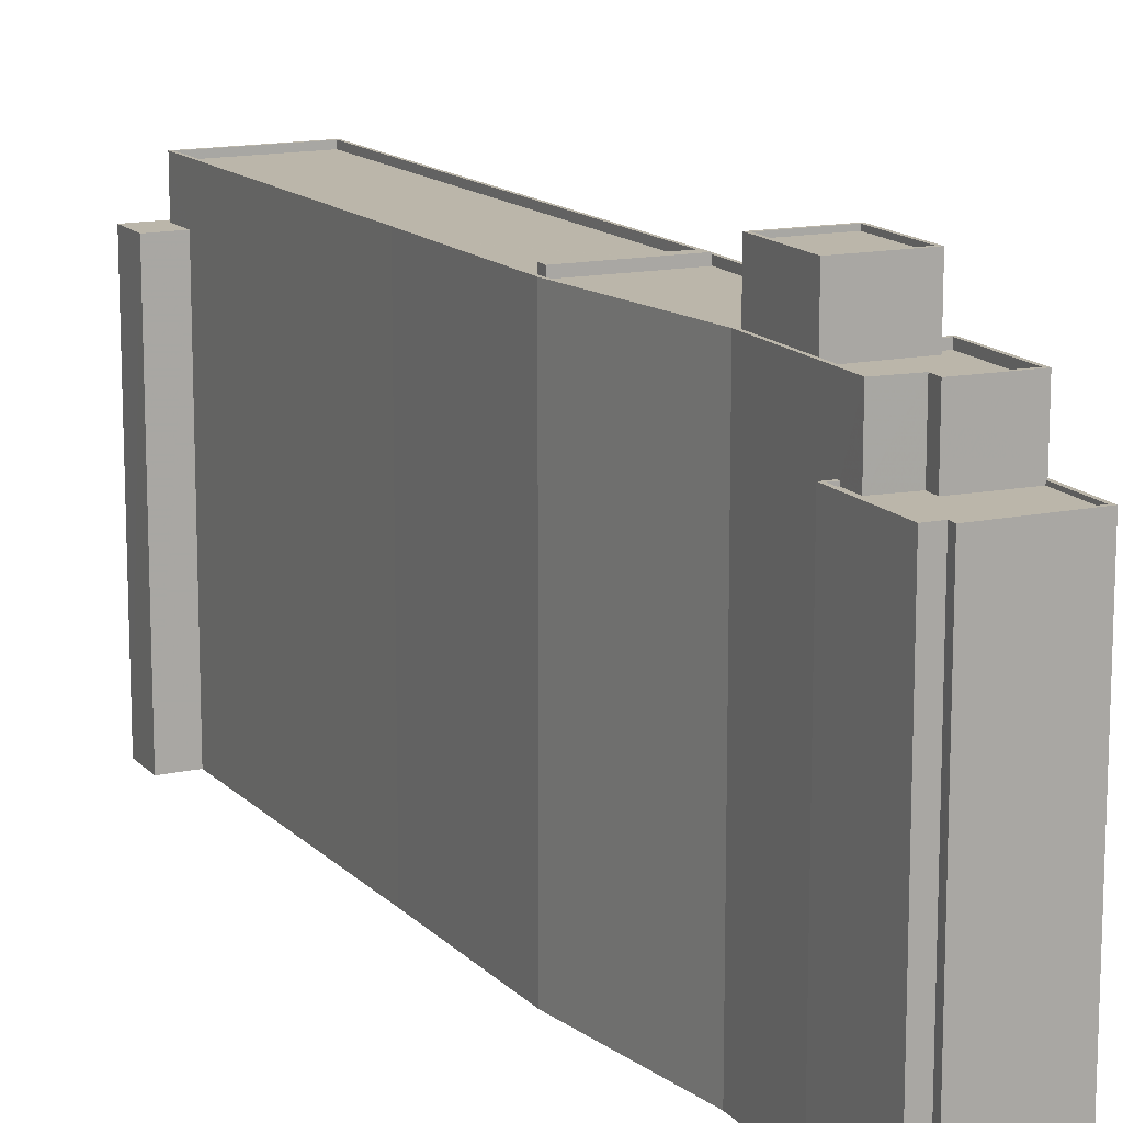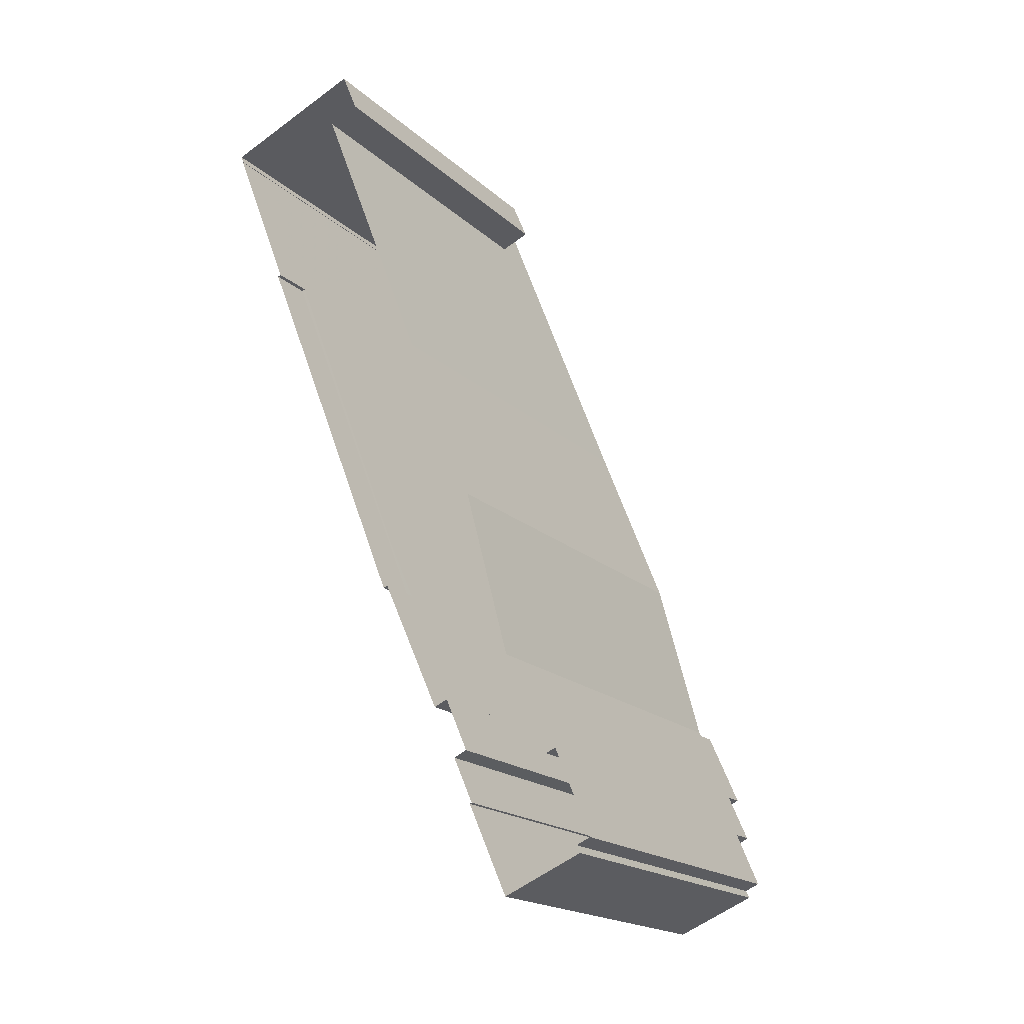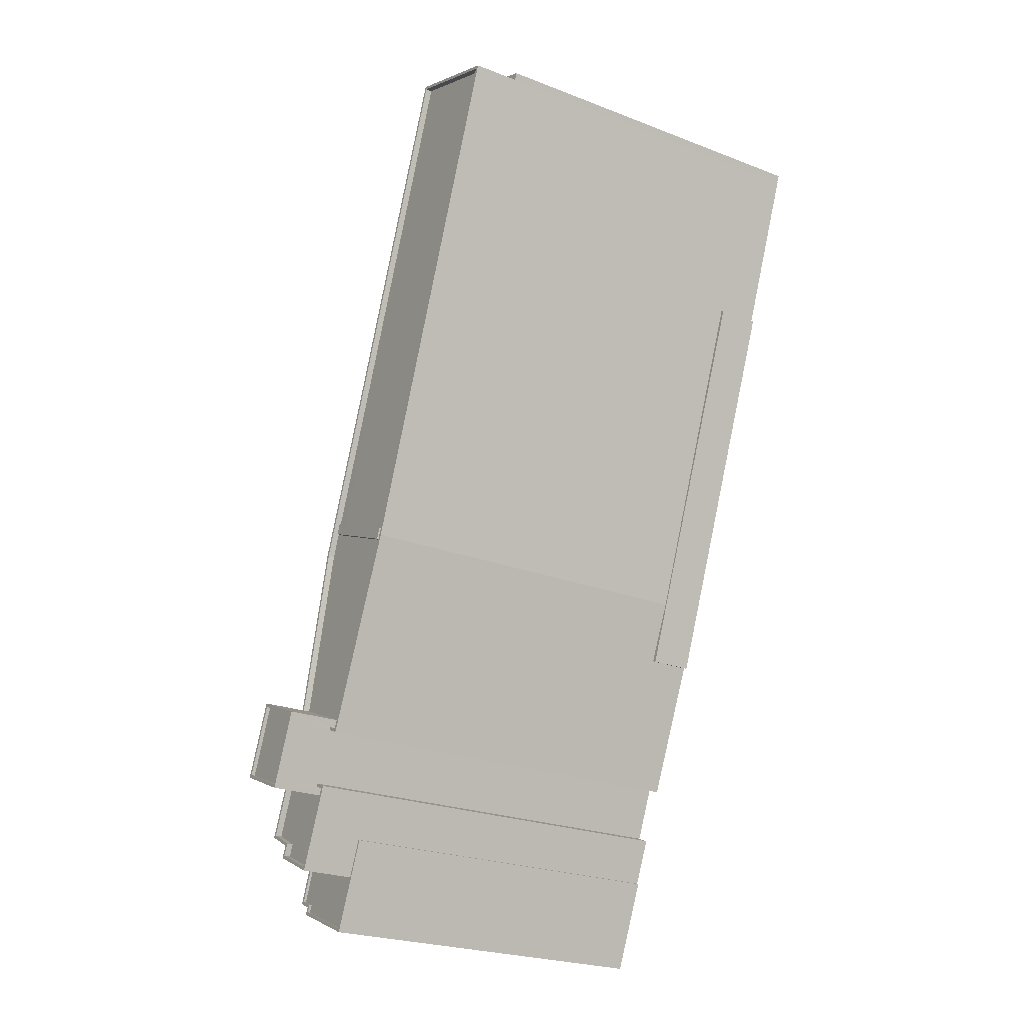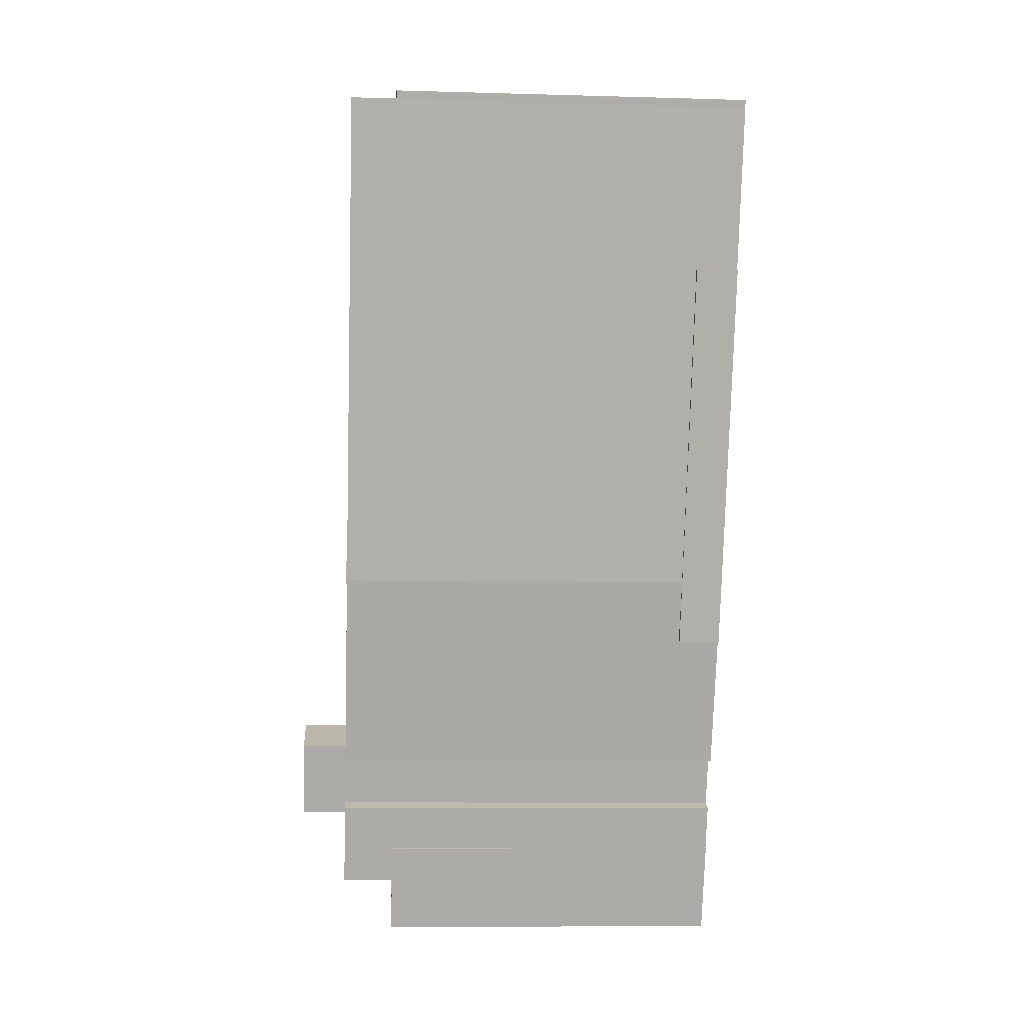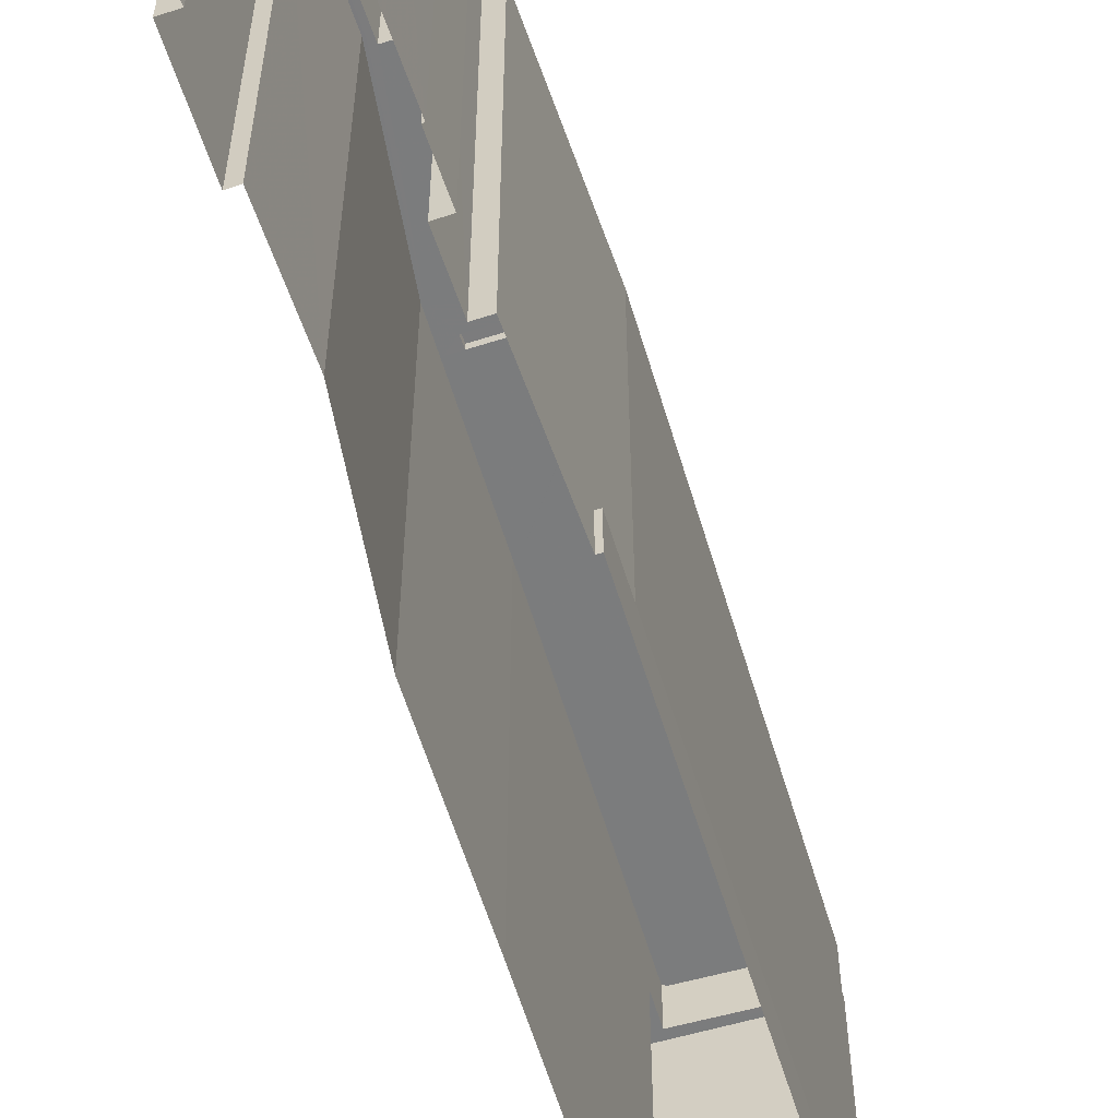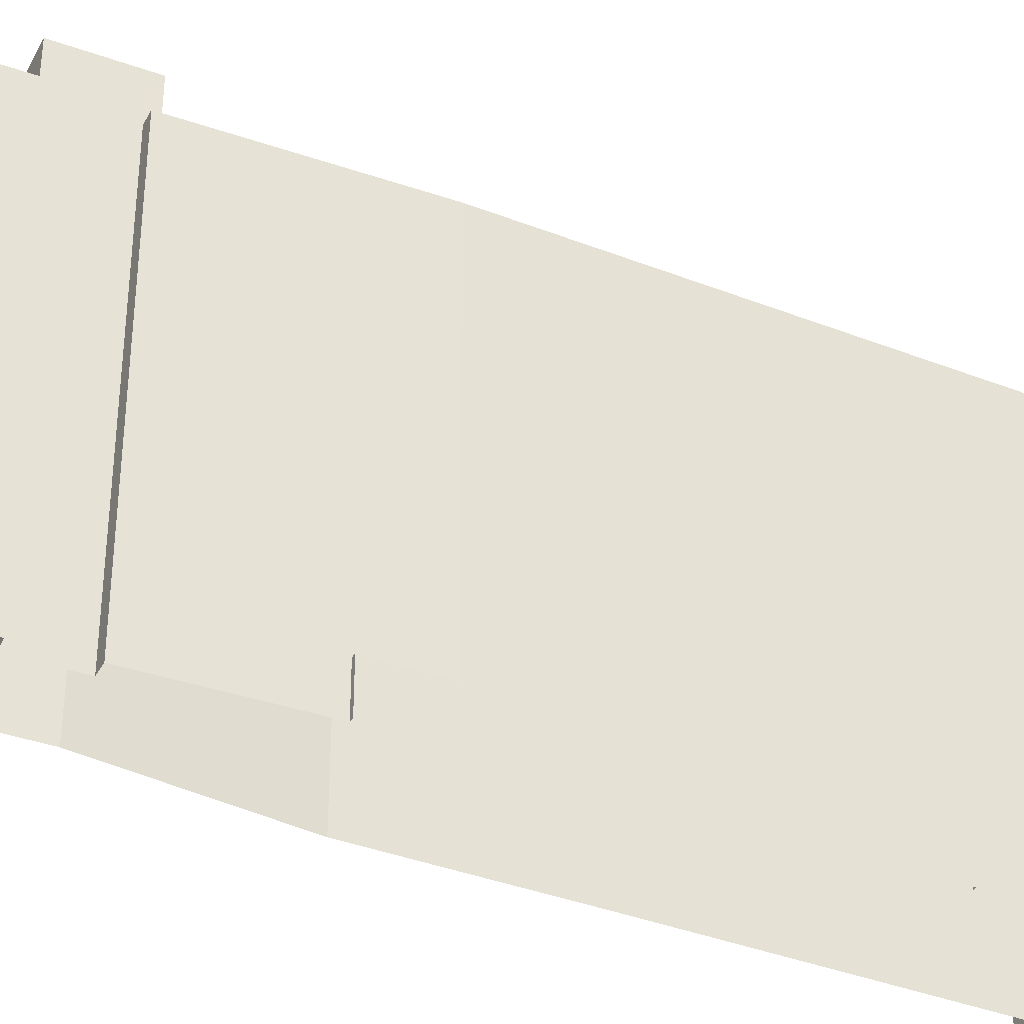
<metadata>
{"format":"obj","ext":"obj","renderer":"f3d","projection":"perspective","resolution":1024,"background":"white","views":[{"elev":14.1,"azim":-48.2,"up":"+Z"},{"elev":-18.7,"azim":-148.4,"up":"+Y"},{"elev":-24.5,"azim":57.7,"up":"+Y"},{"elev":-9.4,"azim":85.8,"up":"+Y"},{"elev":-58.7,"azim":-4.9,"up":"+Z"},{"elev":-36.8,"azim":41.6,"up":"+Z"}]}
</metadata>
<code>
v -1.282e+04 -3.383e+04 34.65
v -1.282e+04 -3.382e+04 34.65
v -1.282e+04 -3.383e+04 34.65
v -1.281e+04 -3.384e+04 34.64
v -1.282e+04 -3.383e+04 34.65
v -1.279e+04 -3.375e+04 34.65
v -1.279e+04 -3.375e+04 34.65
v -1.279e+04 -3.375e+04 34.65
v -1.281e+04 -3.383e+04 34.64
v -1.281e+04 -3.383e+04 34.64
v -1.279e+04 -3.377e+04 34.65
v -1.28e+04 -3.381e+04 34.65
v -1.28e+04 -3.378e+04 34.65
v -1.28e+04 -3.381e+04 34.65
v -1.281e+04 -3.38e+04 34.65
v -1.282e+04 -3.382e+04 34.65
v -1.278e+04 -3.375e+04 34.65
v -1.279e+04 -3.377e+04 34.65
v -1.281e+04 -3.381e+04 34.65
v -1.281e+04 -3.382e+04 34.65
v -1.281e+04 -3.382e+04 34.65
v -1.278e+04 -3.376e+04 34.65
v -1.278e+04 -3.376e+04 34.65
v -1.281e+04 -3.382e+04 34.65
v -1.281e+04 -3.382e+04 34.64
v -1.279e+04 -3.377e+04 38.76
v -1.28e+04 -3.38e+04 38.76
v -1.28e+04 -3.381e+04 38.76
v -1.28e+04 -3.381e+04 38.76
v -1.279e+04 -3.377e+04 38.76
v -1.278e+04 -3.376e+04 73.42
v -1.28e+04 -3.38e+04 73.41
v -1.278e+04 -3.376e+04 73.42
v -1.279e+04 -3.375e+04 73.42
v -1.281e+04 -3.382e+04 73.41
v -1.281e+04 -3.382e+04 73.41
v -1.281e+04 -3.383e+04 73.41
v -1.282e+04 -3.383e+04 73.41
v -1.281e+04 -3.383e+04 73.41
v -1.281e+04 -3.38e+04 73.41
v -1.281e+04 -3.38e+04 73.41
v -1.28e+04 -3.378e+04 73.42
v -1.279e+04 -3.375e+04 73.42
v -1.281e+04 -3.382e+04 73.41
v -1.282e+04 -3.383e+04 73.41
v -1.281e+04 -3.381e+04 73.41
v -1.282e+04 -3.383e+04 73.41
v -1.281e+04 -3.382e+04 73.41
v -1.281e+04 -3.382e+04 73.41
v -1.282e+04 -3.383e+04 73.41
v -1.282e+04 -3.383e+04 73.41
v -1.281e+04 -3.382e+04 73.41
v -1.281e+04 -3.382e+04 73.41
v -1.281e+04 -3.382e+04 73.41
v -1.281e+04 -3.381e+04 73.41
v -1.282e+04 -3.383e+04 73.41
v -1.28e+04 -3.38e+04 73.41
v -1.28e+04 -3.378e+04 73.42
v -1.281e+04 -3.383e+04 72.81
v -1.282e+04 -3.383e+04 72.81
v -1.282e+04 -3.383e+04 72.81
v -1.282e+04 -3.383e+04 72.81
v -1.282e+04 -3.382e+04 72.81
v -1.28e+04 -3.38e+04 72.81
v -1.28e+04 -3.38e+04 72.81
v -1.28e+04 -3.38e+04 72.81
v -1.28e+04 -3.38e+04 72.81
v -1.281e+04 -3.382e+04 72.81
v -1.281e+04 -3.38e+04 72.81
v -1.281e+04 -3.38e+04 72.81
v -1.281e+04 -3.38e+04 72.81
v -1.281e+04 -3.381e+04 72.81
v -1.281e+04 -3.381e+04 72.81
v -1.281e+04 -3.382e+04 72.81
v -1.281e+04 -3.382e+04 72.81
v -1.281e+04 -3.382e+04 72.81
v -1.281e+04 -3.38e+04 72.81
v -1.281e+04 -3.382e+04 72.81
v -1.281e+04 -3.382e+04 72.81
v -1.28e+04 -3.378e+04 72.82
v -1.278e+04 -3.376e+04 72.82
v -1.279e+04 -3.375e+04 72.82
v -1.278e+04 -3.376e+04 68.98
v -1.278e+04 -3.375e+04 68.98
v -1.279e+04 -3.375e+04 68.98
v -1.279e+04 -3.375e+04 68.98
v -1.279e+04 -3.375e+04 68.98
v -1.279e+04 -3.375e+04 68.98
v -1.281e+04 -3.384e+04 68.11
v -1.281e+04 -3.383e+04 68.11
v -1.282e+04 -3.383e+04 68.11
v -1.282e+04 -3.383e+04 68.11
v -1.282e+04 -3.383e+04 68.11
v -1.282e+04 -3.382e+04 68.11
v -1.282e+04 -3.383e+04 68.11
v -1.282e+04 -3.382e+04 68.11
v -1.282e+04 -3.383e+04 68.11
v -1.282e+04 -3.383e+04 68.11
v -1.281e+04 -3.384e+04 68.36
v -1.281e+04 -3.383e+04 68.36
v -1.281e+04 -3.383e+04 68.36
v -1.282e+04 -3.383e+04 68.36
v -1.282e+04 -3.383e+04 68.36
v -1.282e+04 -3.382e+04 68.36
v -1.282e+04 -3.382e+04 68.36
v -1.282e+04 -3.382e+04 68.36
v -1.282e+04 -3.383e+04 68.36
v -1.282e+04 -3.383e+04 68.36
v -1.282e+04 -3.383e+04 68.36
v -1.281e+04 -3.383e+04 68.36
v -1.282e+04 -3.382e+04 68.36
v -1.281e+04 -3.384e+04 68.36
v -1.281e+04 -3.383e+04 68.36
v -1.282e+04 -3.383e+04 68.36
v -1.281e+04 -3.38e+04 73.54
v -1.28e+04 -3.38e+04 73.54
v -1.28e+04 -3.38e+04 73.54
v -1.281e+04 -3.38e+04 73.54
v -1.282e+04 -3.382e+04 77.81
v -1.281e+04 -3.381e+04 77.81
v -1.282e+04 -3.382e+04 77.81
v -1.281e+04 -3.381e+04 77.81
v -1.281e+04 -3.382e+04 77.46
v -1.281e+04 -3.382e+04 77.46
v -1.281e+04 -3.381e+04 77.46
v -1.282e+04 -3.382e+04 77.46
v -1.281e+04 -3.382e+04 77.81
v -1.281e+04 -3.382e+04 77.81
v -1.281e+04 -3.382e+04 77.81
v -1.281e+04 -3.382e+04 77.81
f 1 2 3
f 4 5 3
f 6 7 8
f 4 9 10
f 11 12 13
f 13 14 15
f 1 16 2
f 17 6 8
f 13 6 18
f 19 15 14
f 12 14 13
f 20 21 14
f 22 18 23
f 11 13 18
f 19 24 2
f 23 6 17
f 9 24 25
f 21 24 19
f 2 9 3
f 9 4 3
f 18 6 23
f 21 19 14
f 2 24 9
f 26 27 28
f 28 27 29
f 30 27 26
f 31 32 33
f 34 31 33
f 35 36 32
f 37 38 39
f 40 41 42
f 34 42 43
f 39 44 37
f 45 46 47
f 40 46 41
f 48 44 49
f 38 50 51
f 51 45 47
f 36 35 52
f 48 49 53
f 35 54 52
f 55 46 45
f 41 46 55
f 51 56 45
f 35 32 57
f 42 41 58
f 50 56 51
f 38 37 50
f 37 44 48
f 31 57 32
f 34 43 31
f 58 43 42
f 59 60 61
f 62 60 63
f 64 65 66
f 67 68 65
f 69 70 71
f 72 73 69
f 63 72 62
f 74 75 59
f 76 75 74
f 70 77 71
f 78 79 68
f 67 65 64
f 69 67 70
f 69 73 78
f 63 73 72
f 75 63 60
f 75 60 59
f 78 68 67
f 78 67 69
f 77 80 71
f 81 82 80
f 66 81 80
f 66 80 64
f 77 64 80
f 83 84 85
f 86 85 87
f 87 85 88
f 85 84 88
f 89 90 91
f 92 89 93
f 94 95 96
f 93 95 97
f 97 95 94
f 91 98 95
f 89 91 93
f 93 91 95
f 99 100 101
f 102 99 103
f 104 105 106
f 107 104 106
f 108 109 107
f 102 103 108
f 101 100 110
f 111 105 104
f 112 101 113
f 108 114 109
f 109 104 107
f 103 114 108
f 99 112 103
f 99 101 112
f 115 116 117
f 118 115 117
f 119 120 121
f 119 122 120
f 123 124 125
f 126 123 125
f 121 127 119
f 128 129 120
f 122 128 120
f 127 129 128
f 119 127 130
f 130 127 128
f 18 26 11
f 18 30 26
f 11 28 12
f 11 26 28
f 14 12 28
f 29 14 28
f 32 30 33
f 33 30 22
f 32 27 30
f 22 30 18
f 34 86 42
f 42 86 13
f 34 85 86
f 13 86 6
f 46 40 15
f 19 46 15
f 40 13 15
f 40 42 13
f 85 34 83
f 23 83 22
f 22 83 33
f 83 34 33
f 27 32 29
f 14 29 20
f 20 29 36
f 29 32 36
f 21 20 36
f 52 21 36
f 96 95 111
f 2 105 19
f 95 47 111
f 19 105 46
f 105 47 46
f 111 47 105
f 39 110 44
f 44 110 25
f 39 101 110
f 25 110 9
f 24 44 25
f 24 49 44
f 91 113 38
f 38 113 39
f 91 90 113
f 39 113 101
f 98 91 38
f 51 98 38
f 95 98 51
f 47 95 51
f 45 62 72
f 55 45 72
f 69 55 72
f 69 41 55
f 80 58 71
f 71 41 69
f 71 58 41
f 58 80 82
f 43 58 82
f 31 82 81
f 31 43 82
f 81 66 31
f 66 65 57
f 31 66 57
f 35 57 65
f 68 35 65
f 79 35 68
f 79 54 35
f 76 74 48
f 53 76 48
f 37 48 74
f 59 37 74
f 37 59 61
f 50 37 61
f 50 61 60
f 56 50 60
f 56 60 62
f 45 56 62
f 86 87 7
f 6 86 7
f 87 8 7
f 87 88 8
f 8 84 17
f 8 88 84
f 83 17 84
f 83 23 17
f 94 109 97
f 94 104 109
f 111 104 94
f 96 111 94
f 113 89 112
f 113 90 89
f 112 89 92
f 103 112 92
f 114 92 93
f 114 103 92
f 114 93 97
f 109 114 97
f 105 16 106
f 105 2 16
f 107 106 16
f 1 107 16
f 9 100 10
f 9 110 100
f 99 4 10
f 100 99 10
f 99 5 4
f 99 102 5
f 102 3 5
f 102 108 3
f 108 1 3
f 108 107 1
f 64 117 116
f 67 64 116
f 70 116 115
f 70 67 116
f 77 70 115
f 118 77 115
f 117 64 77
f 118 117 77
f 49 24 21
f 78 129 54
f 79 78 54
f 75 76 53
f 53 127 75
f 129 127 49
f 49 21 52
f 129 52 54
f 49 127 53
f 52 129 49
f 73 129 78
f 73 120 129
f 63 127 121
f 63 75 127
f 121 73 63
f 121 120 73
f 119 126 125
f 122 119 125
f 128 125 124
f 128 122 125
f 130 124 123
f 130 128 124
f 130 123 126
f 119 130 126

</code>
